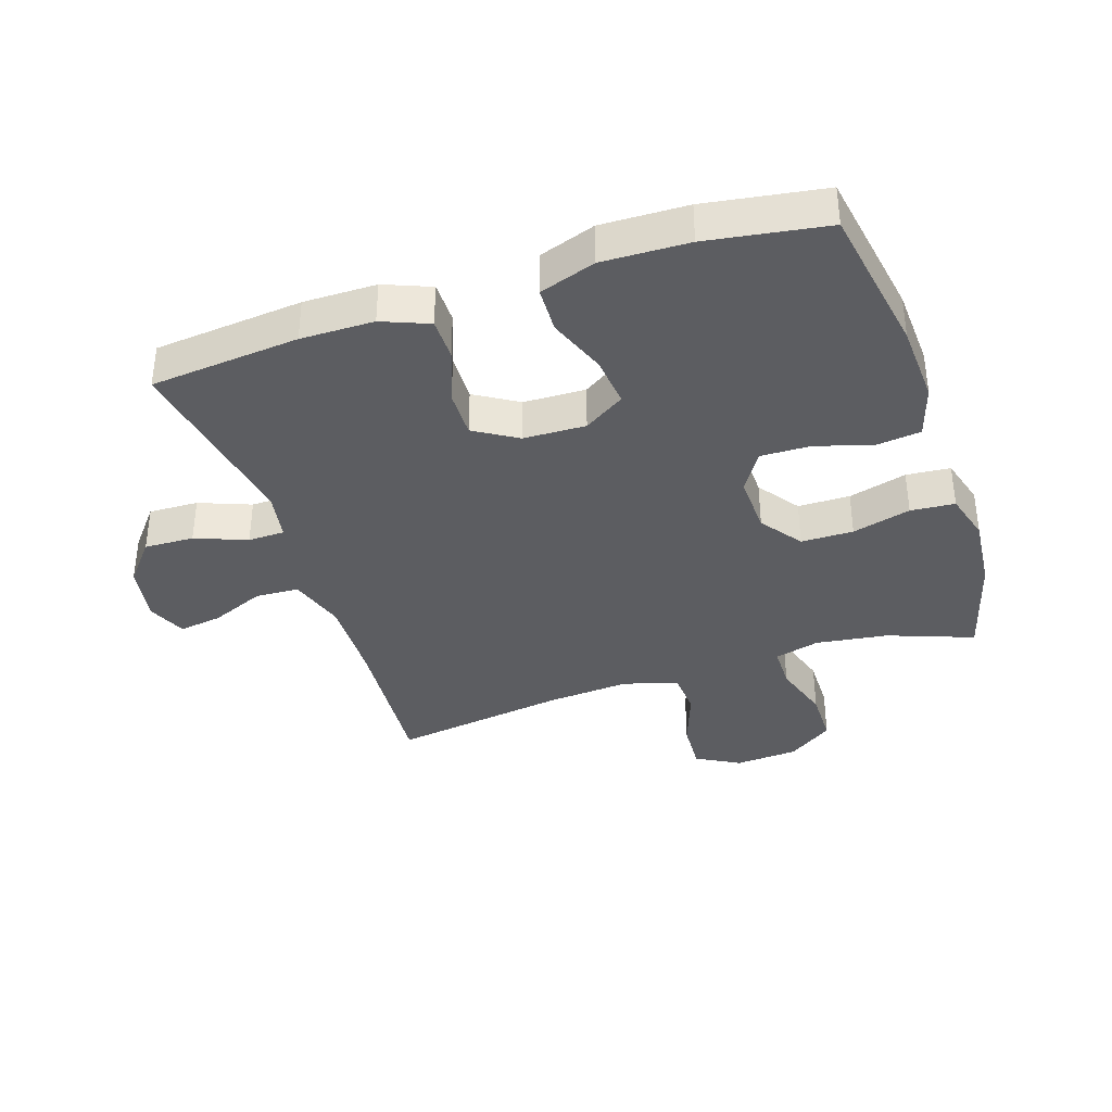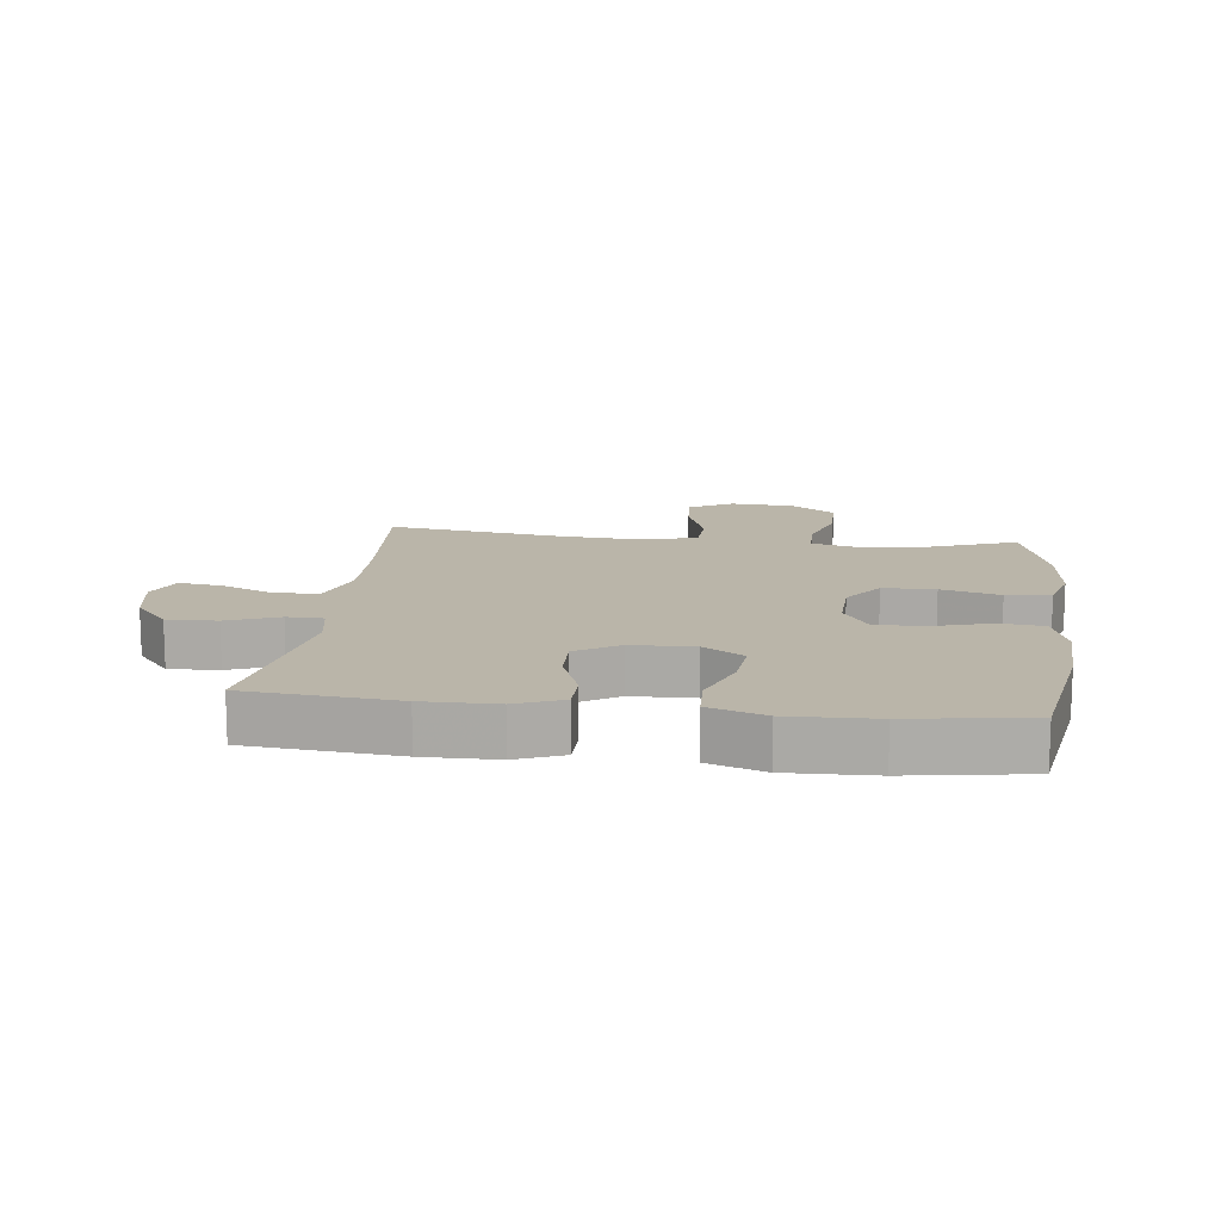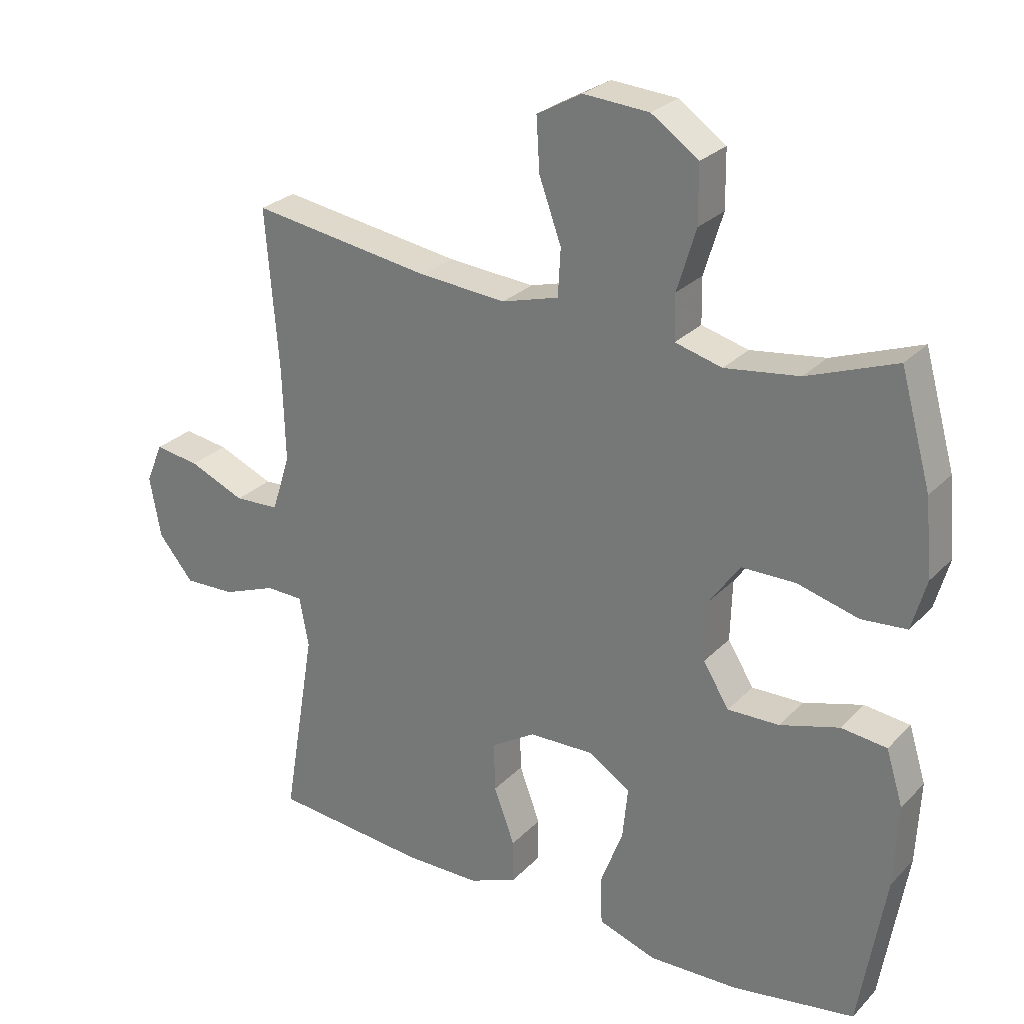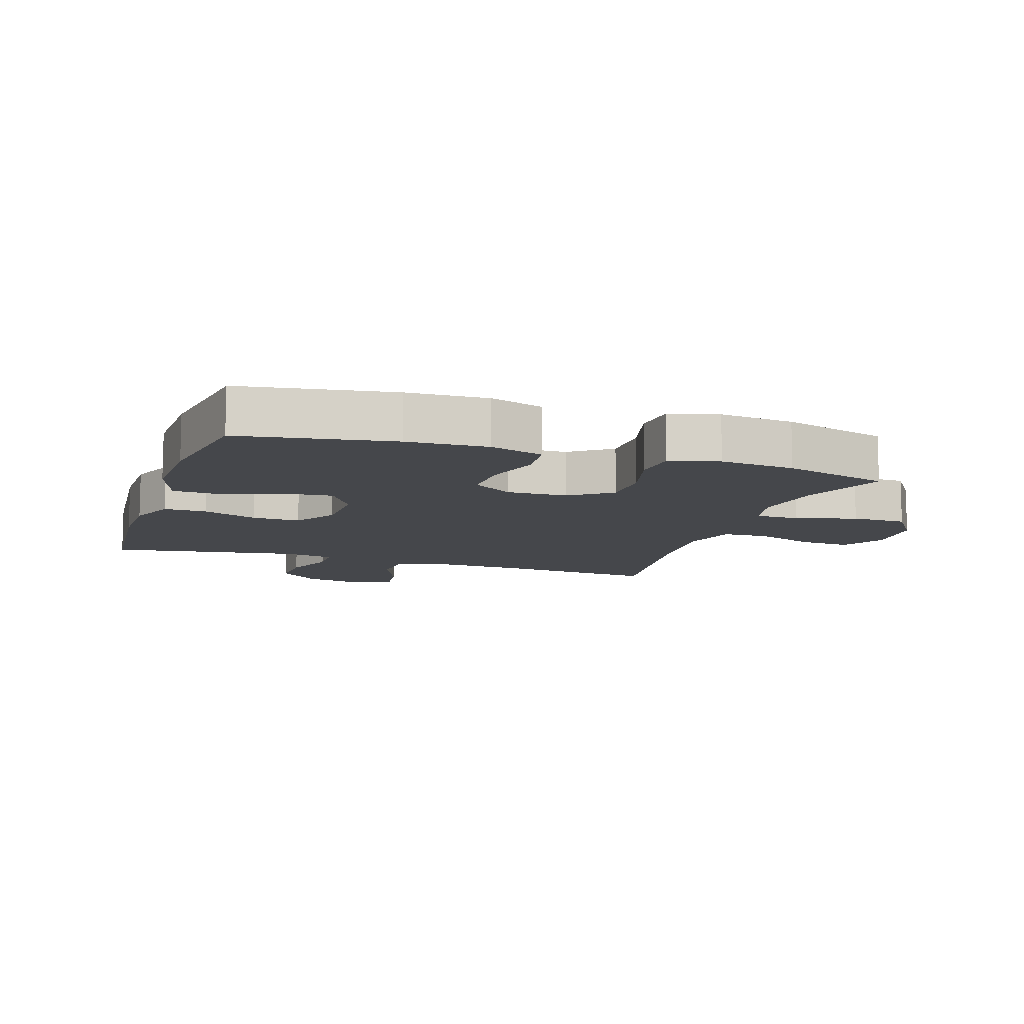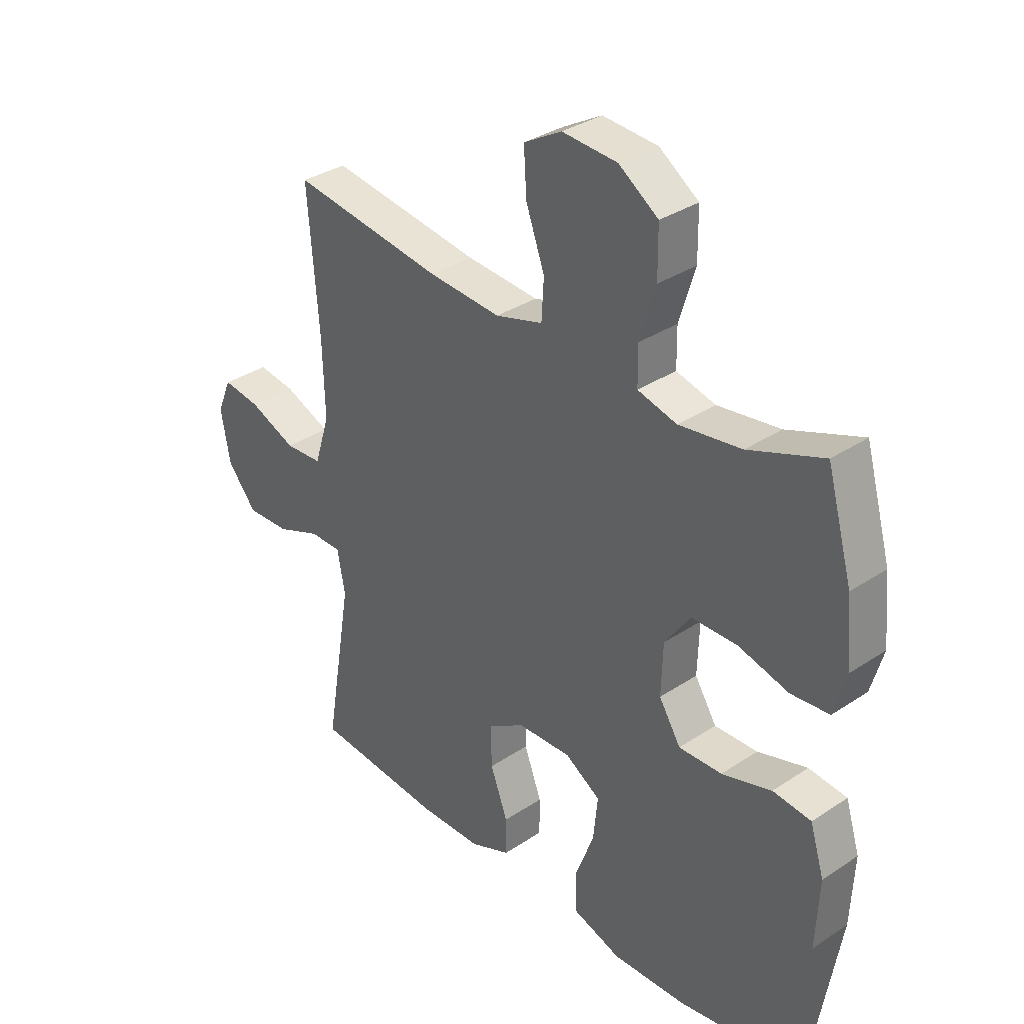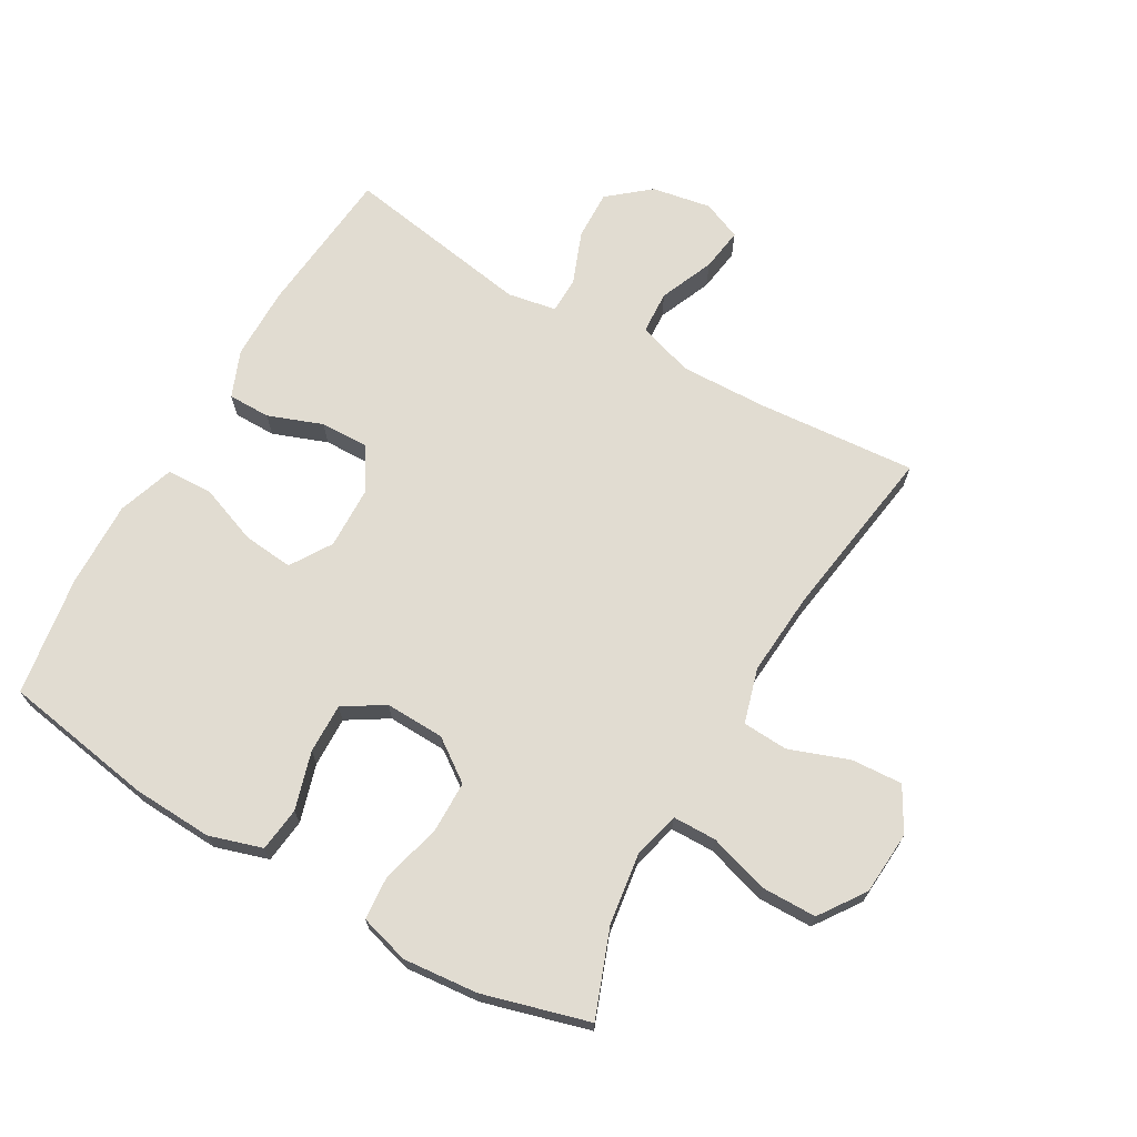
<metadata>
{"format":"obj","ext":"obj","renderer":"f3d","projection":"perspective","resolution":1024,"background":"white","views":[{"elev":-36.8,"azim":-161.5,"up":"+Y"},{"elev":13.6,"azim":-173.1,"up":"+Y"},{"elev":26.9,"azim":-146.5,"up":"+Z"},{"elev":-10.5,"azim":-108.5,"up":"+Y"},{"elev":33.7,"azim":-132.2,"up":"+Z"},{"elev":69.1,"azim":-60.1,"up":"+Y"}]}
</metadata>
<code>
v -0.5 0.07 0.5
v -0.364 0.07 0.449
v -0.25 0.07 0.433
v -0.178 0.07 0.452
v -0.177 0.07 0.521
v -0.206 0.07 0.616
v -0.205 0.07 0.703
v -0.133 0.07 0.753
v -0.032 0.07 0.76
v 0.037 0.07 0.721
v 0.032 0.07 0.64
v -0.002 0.07 0.546
v 0.002 0.07 0.474
v 0.089 0.07 0.449
v 0.222 0.07 0.459
v 0.5 0.07 0.5
v 0.48 0.07 0.249
v 0.476 0.07 0.111
v 0.504 0.07 0.022
v 0.573 0.07 0.018
v 0.659 0.07 0.054
v 0.728 0.07 0.064
v 0.754 0.07 0.002
v 0.737 0.07 -0.092
v 0.683 0.07 -0.157
v 0.604 0.07 -0.154
v 0.522 0.07 -0.122
v 0.464 0.07 -0.123
v 0.45 0.07 -0.2
v 0.5 0.07 -0.5
v 0.263 0.07 -0.522
v 0.147 0.07 -0.521
v 0.073 0.07 -0.491
v 0.073 0.07 -0.424
v 0.105 0.07 -0.338
v 0.107 0.07 -0.262
v 0.039 0.07 -0.22
v -0.06 0.07 -0.217
v -0.125 0.07 -0.258
v -0.117 0.07 -0.338
v -0.082 0.07 -0.431
v -0.085 0.07 -0.504
v -0.174 0.07 -0.534
v -0.311 0.07 -0.53
v -0.5 0.07 -0.5
v -0.54 0.07 -0.26
v -0.546 0.07 -0.133
v -0.52 0.07 -0.049
v -0.45 0.07 -0.041
v -0.359 0.07 -0.068
v -0.28 0.07 -0.07
v -0.24 0.07 -0.006
v -0.243 0.07 0.088
v -0.29 0.07 0.154
v -0.373 0.07 0.155
v -0.466 0.07 0.13
v -0.536 0.07 0.136
v -0.558 0.07 0.214
v -0.547 0.07 0.332
v -0.5 0 0.5
v -0.364 0 0.449
v -0.25 0 0.433
v -0.178 0 0.452
v -0.177 0 0.521
v -0.206 0 0.616
v -0.205 0 0.703
v -0.133 0 0.753
v -0.032 0 0.76
v 0.037 0 0.721
v 0.032 0 0.64
v -0.002 0 0.546
v 0.002 0 0.474
v 0.089 0 0.449
v 0.222 0 0.459
v 0.5 0 0.5
v 0.48 0 0.249
v 0.476 0 0.111
v 0.504 0 0.022
v 0.573 0 0.018
v 0.659 0 0.054
v 0.728 0 0.064
v 0.754 0 0.002
v 0.737 0 -0.092
v 0.683 0 -0.157
v 0.604 0 -0.154
v 0.522 0 -0.122
v 0.464 0 -0.123
v 0.45 0 -0.2
v 0.5 0 -0.5
v 0.263 0 -0.522
v 0.147 0 -0.521
v 0.073 0 -0.491
v 0.073 0 -0.424
v 0.105 0 -0.338
v 0.107 0 -0.262
v 0.039 0 -0.22
v -0.06 0 -0.217
v -0.125 0 -0.258
v -0.117 0 -0.338
v -0.082 0 -0.431
v -0.085 0 -0.504
v -0.174 0 -0.534
v -0.311 0 -0.53
v -0.5 0 -0.5
v -0.54 0 -0.26
v -0.546 0 -0.133
v -0.52 0 -0.049
v -0.45 0 -0.041
v -0.359 0 -0.068
v -0.28 0 -0.07
v -0.24 0 -0.006
v -0.243 0 0.088
v -0.29 0 0.154
v -0.373 0 0.155
v -0.466 0 0.13
v -0.536 0 0.136
v -0.558 0 0.214
v -0.547 0 0.332
f 59 1 2
f 58 59 2
f 57 58 2
f 56 57 2
f 55 56 2
f 54 55 2 3
f 53 54 3 4
f 52 53 4
f 48 49 50
f 47 48 50
f 46 47 50
f 45 46 50
f 44 45 50
f 43 44 50
f 42 43 50
f 41 42 50
f 40 41 50
f 39 40 50 51
f 38 39 51 52
f 33 34 35
f 32 33 35
f 31 32 35
f 30 31 35
f 29 30 35
f 28 29 35 36
f 25 26 27
f 24 25 27
f 23 24 27
f 22 23 27
f 21 22 27
f 20 21 27
f 19 20 27 28
f 28 36 37
f 19 28 37
f 18 19 37
f 15 16 17
f 37 38 52
f 18 37 52
f 17 18 52
f 15 17 52
f 14 15 52
f 10 11 12
f 9 10 12
f 8 9 12
f 7 8 12
f 6 7 12
f 5 6 12
f 13 14 52 4
f 4 5 12 13
f 61 60 118
f 61 118 117
f 61 117 116
f 61 116 115
f 61 115 114
f 62 61 114 113
f 63 62 113 112
f 63 112 111
f 109 108 107
f 109 107 106
f 109 106 105
f 109 105 104
f 109 104 103
f 109 103 102
f 109 102 101
f 109 101 100
f 109 100 99
f 110 109 99 98
f 111 110 98 97
f 94 93 92
f 94 92 91
f 94 91 90
f 94 90 89
f 94 89 88
f 95 94 88 87
f 86 85 84
f 86 84 83
f 86 83 82
f 86 82 81
f 86 81 80
f 86 80 79
f 87 86 79 78
f 96 95 87
f 96 87 78
f 96 78 77
f 76 75 74
f 111 97 96
f 111 96 77
f 111 77 76
f 111 76 74
f 111 74 73
f 71 70 69
f 71 69 68
f 71 68 67
f 71 67 66
f 71 66 65
f 71 65 64
f 63 111 73 72
f 72 71 64 63
f 1 60 61 2
f 2 61 62 3
f 3 62 63 4
f 4 63 64 5
f 5 64 65 6
f 6 65 66 7
f 7 66 67 8
f 8 67 68 9
f 9 68 69 10
f 10 69 70 11
f 11 70 71 12
f 12 71 72 13
f 13 72 73 14
f 14 73 74 15
f 15 74 75 16
f 16 75 76 17
f 17 76 77 18
f 18 77 78 19
f 19 78 79 20
f 20 79 80 21
f 21 80 81 22
f 22 81 82 23
f 23 82 83 24
f 24 83 84 25
f 25 84 85 26
f 26 85 86 27
f 27 86 87 28
f 28 87 88 29
f 29 88 89 30
f 30 89 90 31
f 31 90 91 32
f 32 91 92 33
f 33 92 93 34
f 34 93 94 35
f 35 94 95 36
f 36 95 96 37
f 37 96 97 38
f 38 97 98 39
f 39 98 99 40
f 40 99 100 41
f 41 100 101 42
f 42 101 102 43
f 43 102 103 44
f 44 103 104 45
f 45 104 105 46
f 46 105 106 47
f 47 106 107 48
f 48 107 108 49
f 49 108 109 50
f 50 109 110 51
f 51 110 111 52
f 52 111 112 53
f 53 112 113 54
f 54 113 114 55
f 55 114 115 56
f 56 115 116 57
f 57 116 117 58
f 58 117 118 59
f 59 118 60 1

</code>
